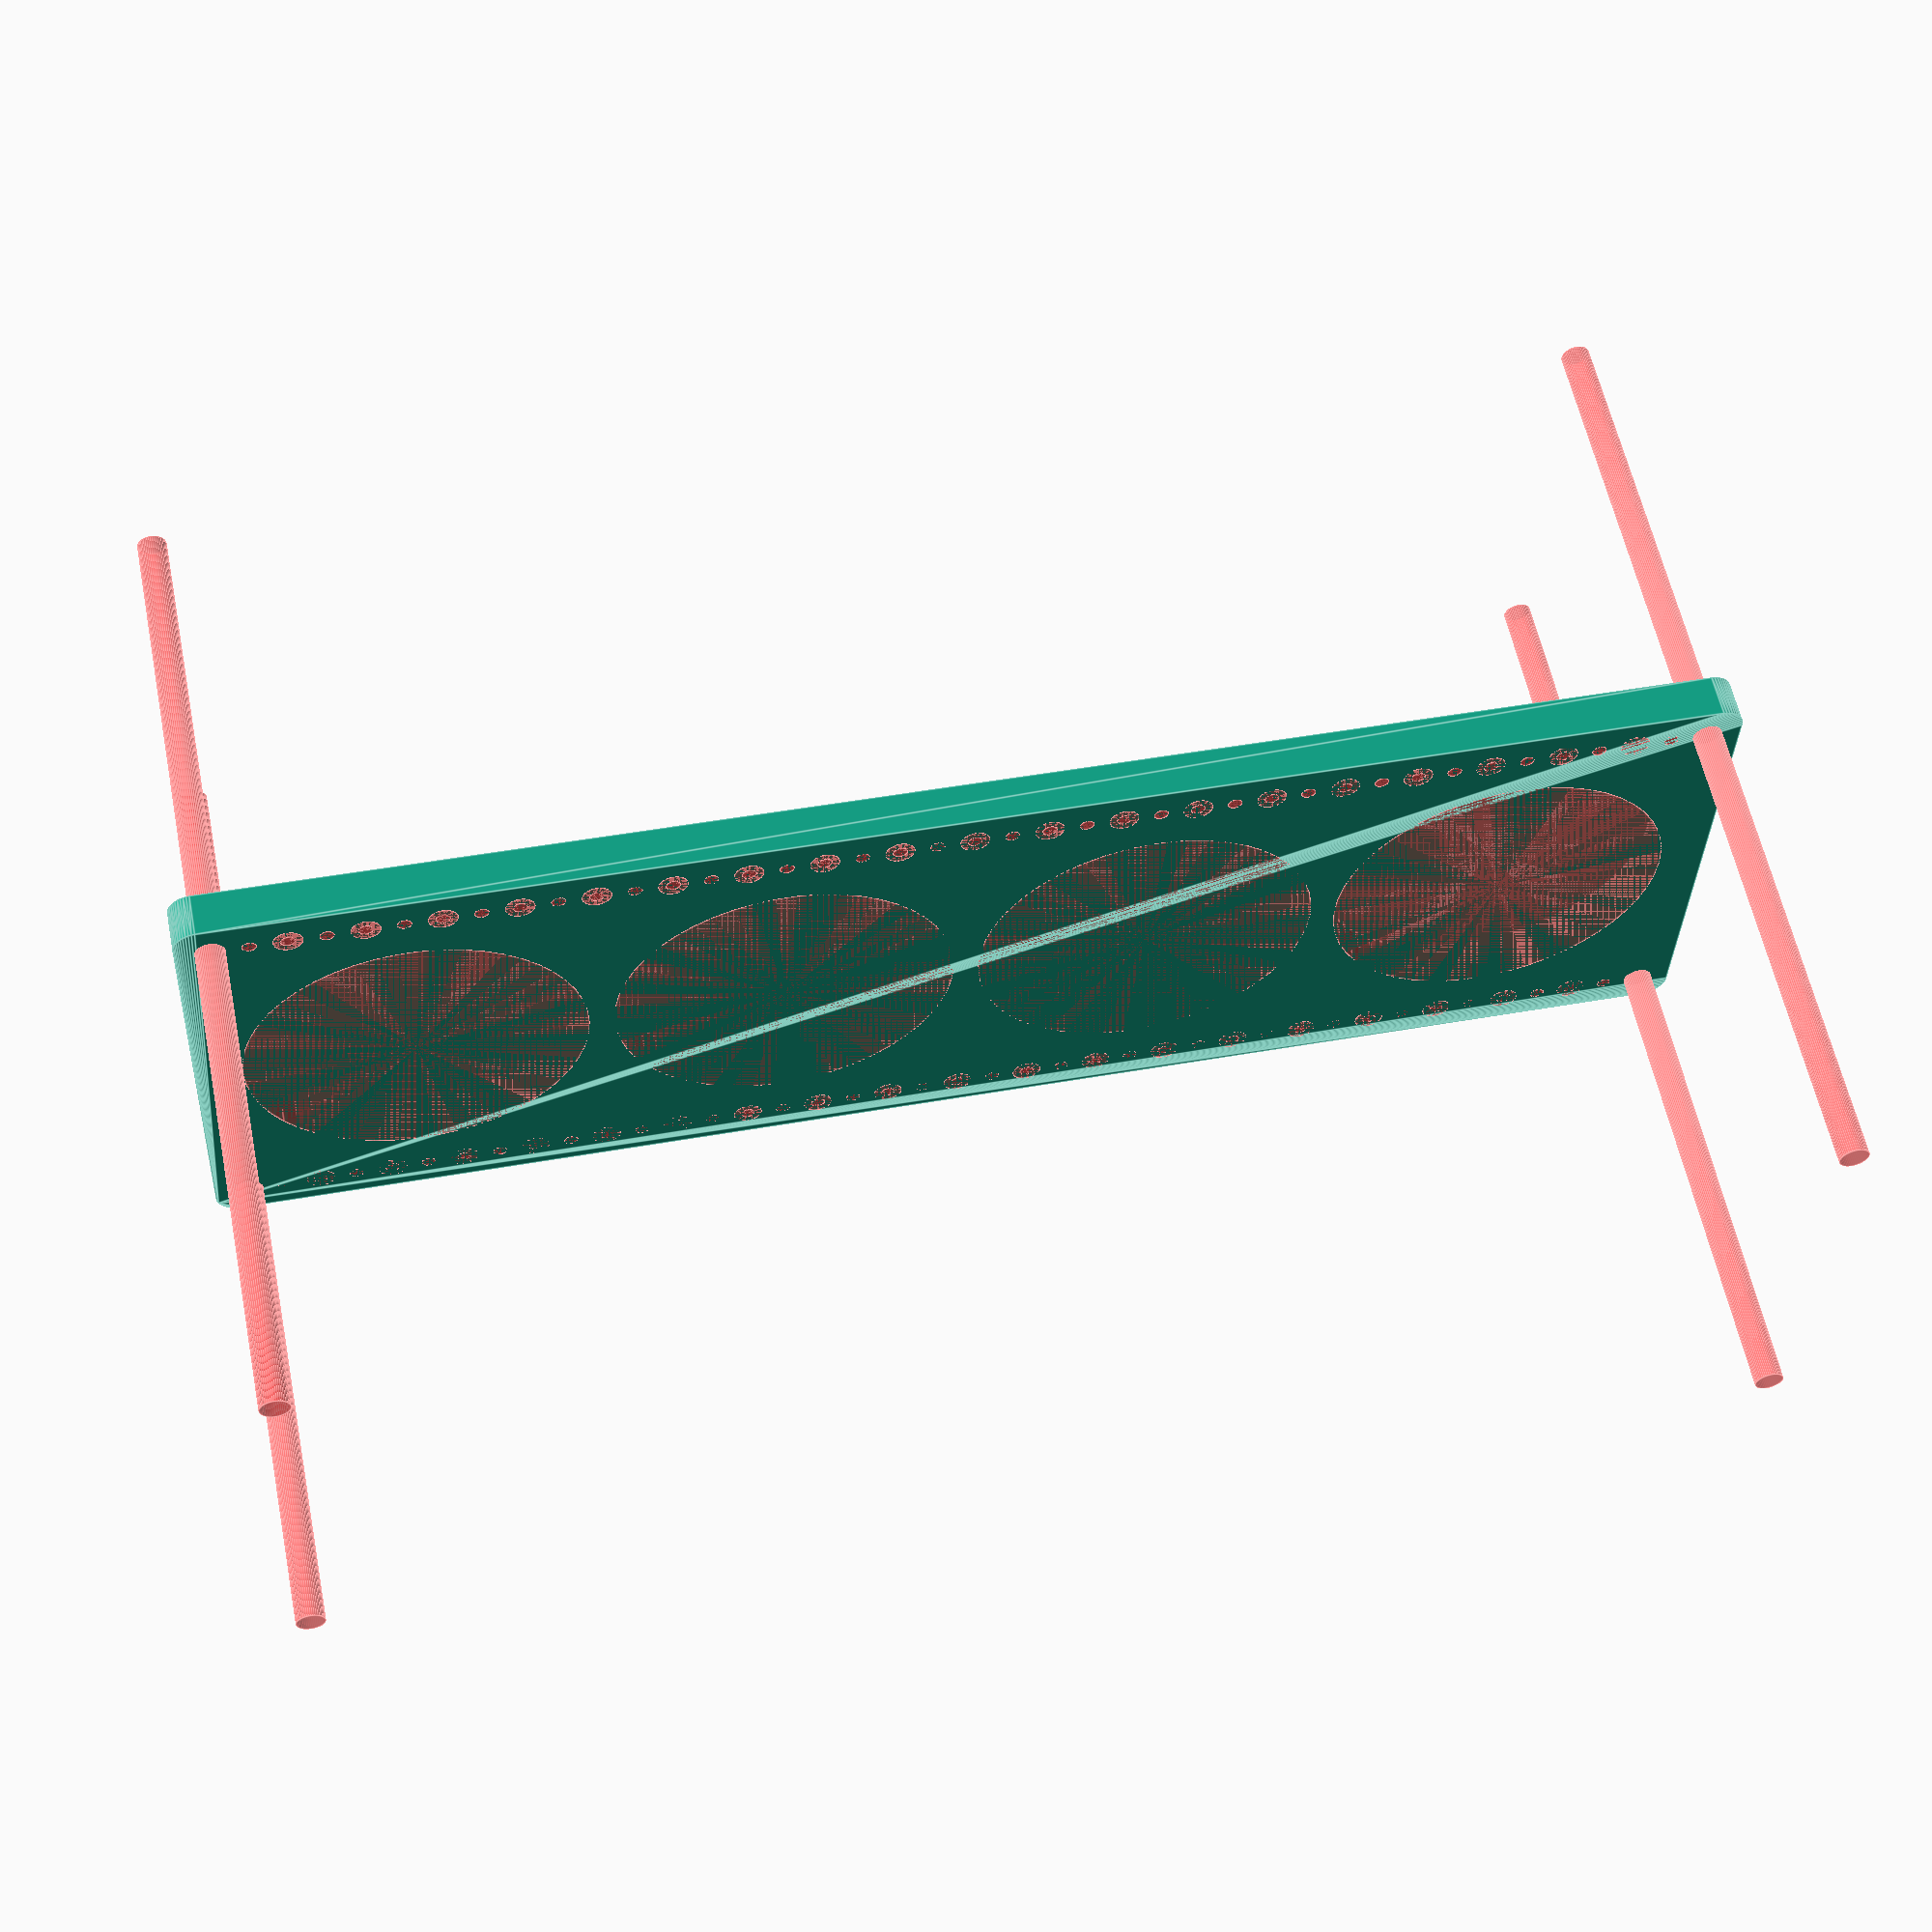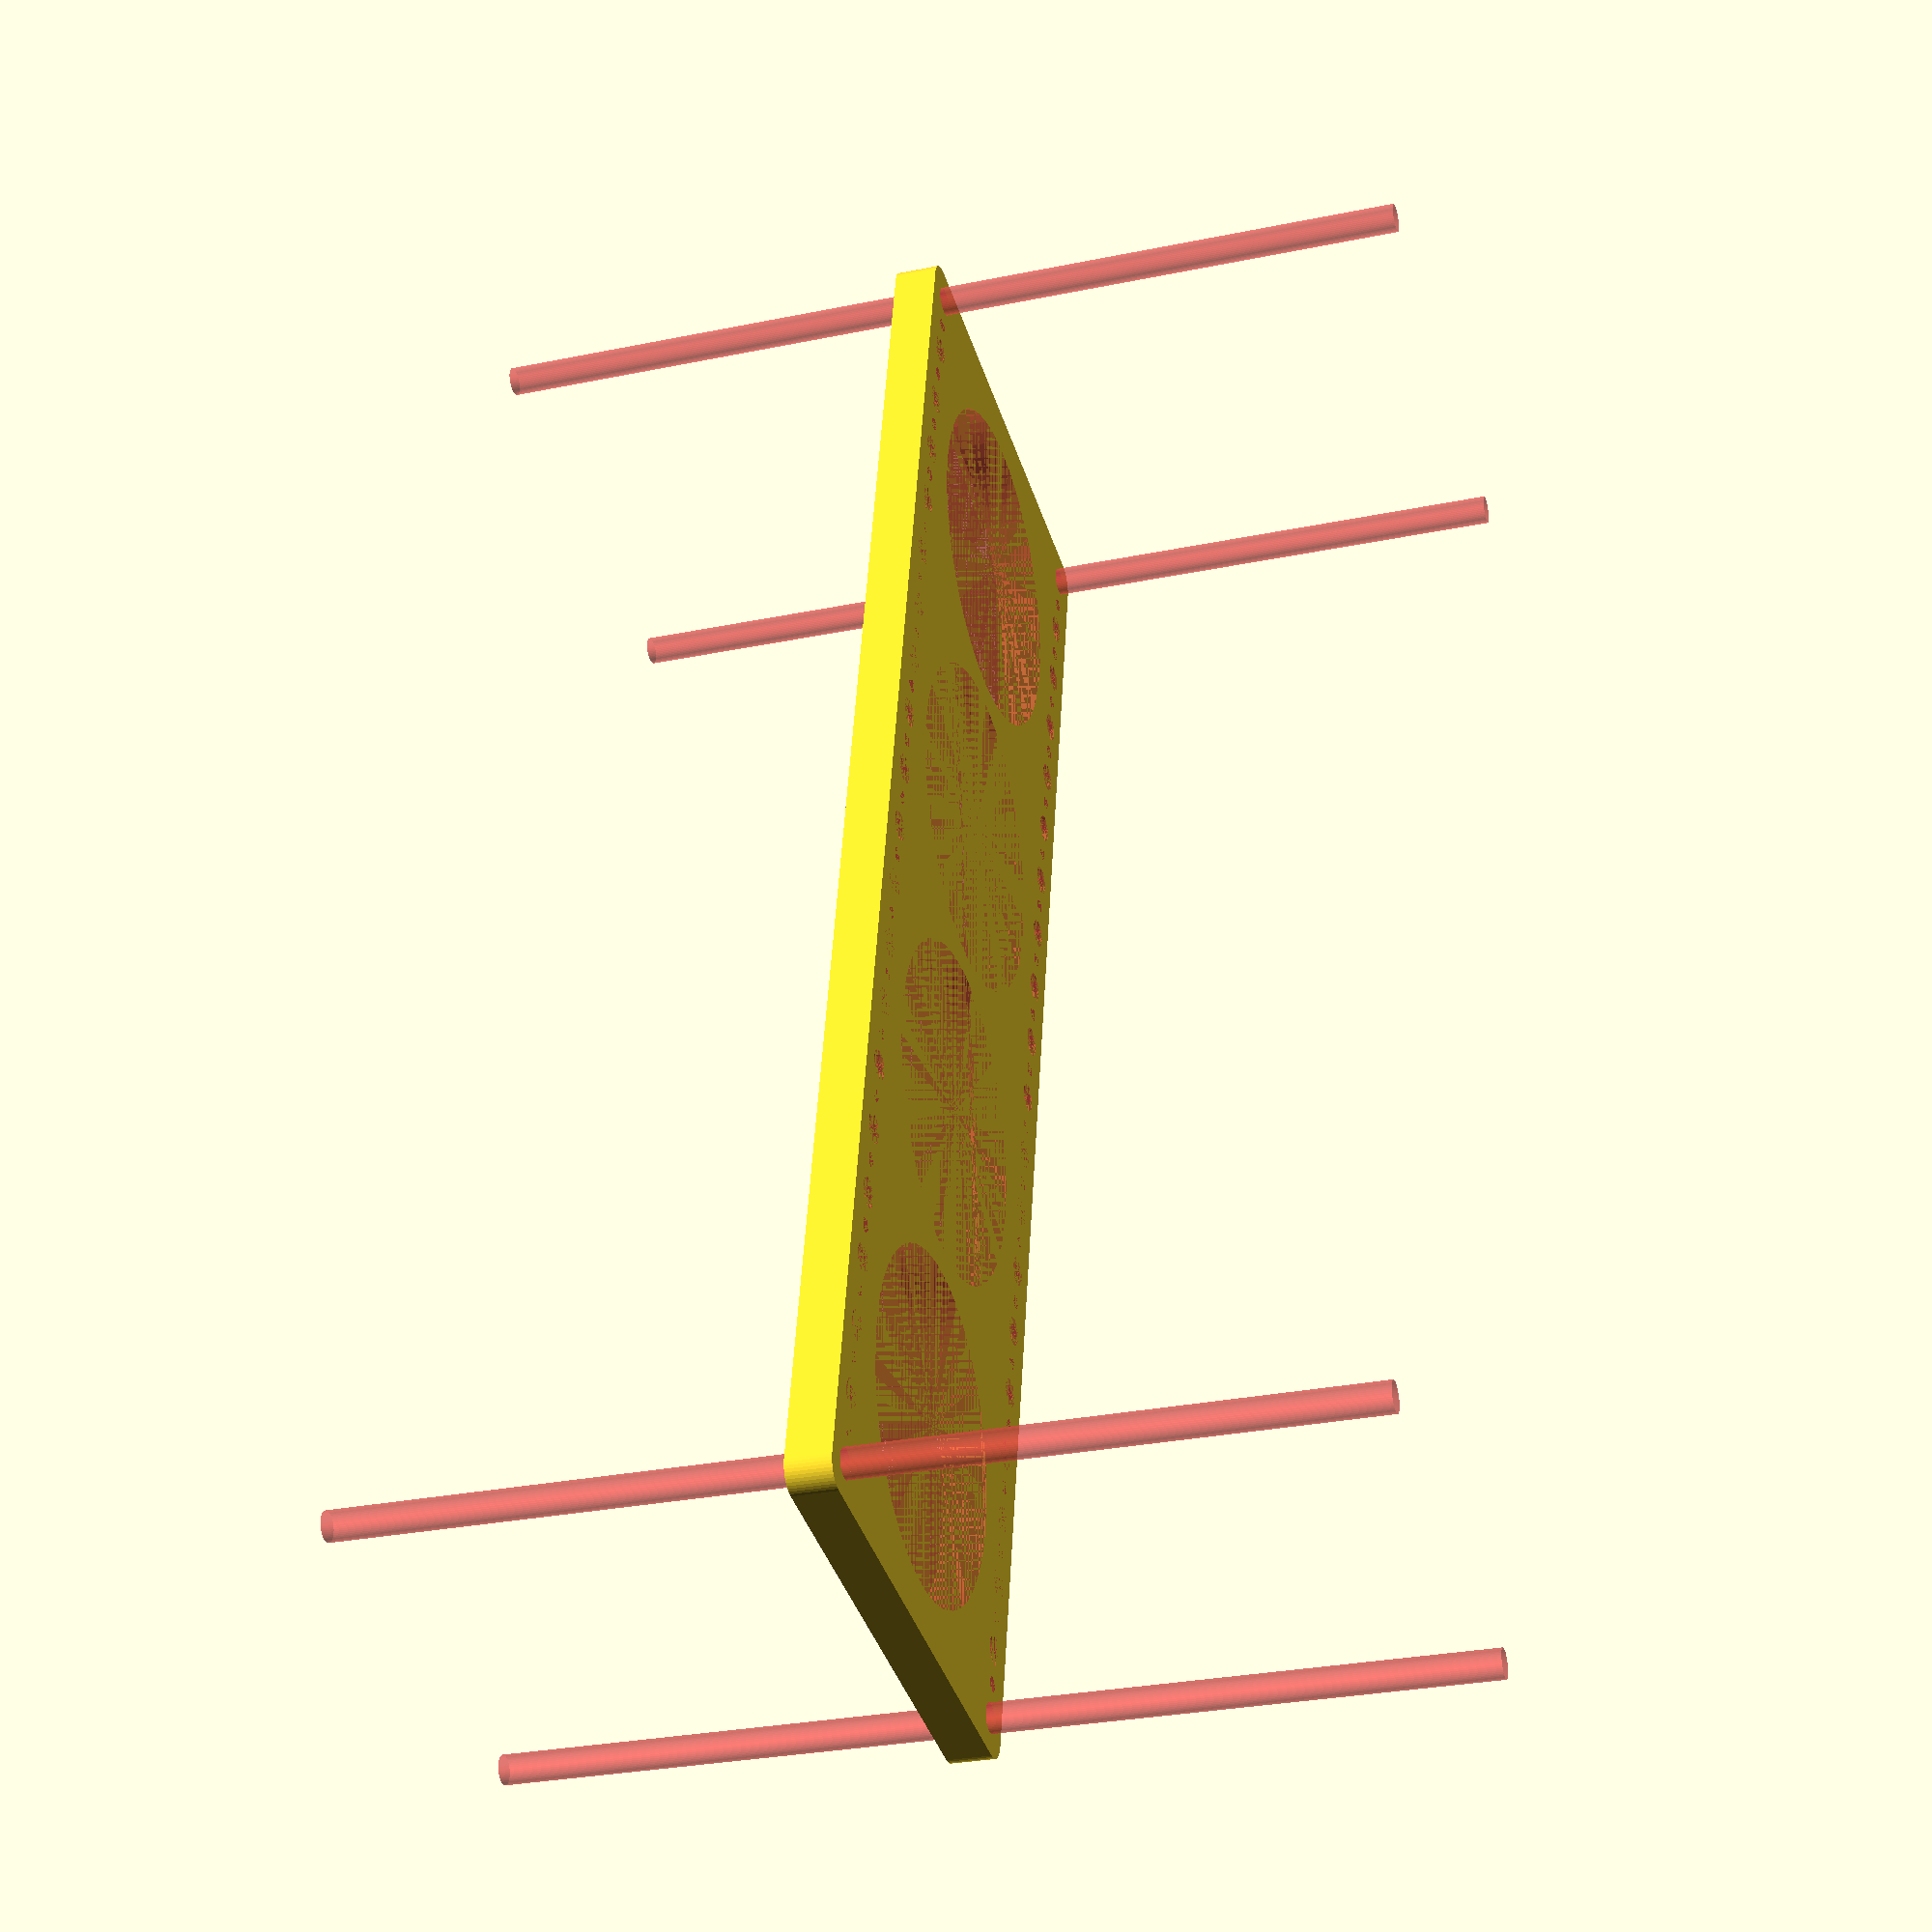
<openscad>
$fn = 50;


difference() {
	union() {
		hull() {
			translate(v = [-152.0000000000, 47.0000000000, 0]) {
				cylinder(h = 9, r = 5);
			}
			translate(v = [152.0000000000, 47.0000000000, 0]) {
				cylinder(h = 9, r = 5);
			}
			translate(v = [-152.0000000000, -47.0000000000, 0]) {
				cylinder(h = 9, r = 5);
			}
			translate(v = [152.0000000000, -47.0000000000, 0]) {
				cylinder(h = 9, r = 5);
			}
		}
	}
	union() {
		#translate(v = [-150.0000000000, 45.0000000000, 0]) {
			cylinder(h = 9, r = 3.0000000000);
		}
		#translate(v = [-135.0000000000, 45.0000000000, 0]) {
			cylinder(h = 9, r = 3.0000000000);
		}
		#translate(v = [-120.0000000000, 45.0000000000, 0]) {
			cylinder(h = 9, r = 3.0000000000);
		}
		#translate(v = [-105.0000000000, 45.0000000000, 0]) {
			cylinder(h = 9, r = 3.0000000000);
		}
		#translate(v = [-90.0000000000, 45.0000000000, 0]) {
			cylinder(h = 9, r = 3.0000000000);
		}
		#translate(v = [-75.0000000000, 45.0000000000, 0]) {
			cylinder(h = 9, r = 3.0000000000);
		}
		#translate(v = [-60.0000000000, 45.0000000000, 0]) {
			cylinder(h = 9, r = 3.0000000000);
		}
		#translate(v = [-45.0000000000, 45.0000000000, 0]) {
			cylinder(h = 9, r = 3.0000000000);
		}
		#translate(v = [-30.0000000000, 45.0000000000, 0]) {
			cylinder(h = 9, r = 3.0000000000);
		}
		#translate(v = [-15.0000000000, 45.0000000000, 0]) {
			cylinder(h = 9, r = 3.0000000000);
		}
		#translate(v = [0.0000000000, 45.0000000000, 0]) {
			cylinder(h = 9, r = 3.0000000000);
		}
		#translate(v = [15.0000000000, 45.0000000000, 0]) {
			cylinder(h = 9, r = 3.0000000000);
		}
		#translate(v = [30.0000000000, 45.0000000000, 0]) {
			cylinder(h = 9, r = 3.0000000000);
		}
		#translate(v = [45.0000000000, 45.0000000000, 0]) {
			cylinder(h = 9, r = 3.0000000000);
		}
		#translate(v = [60.0000000000, 45.0000000000, 0]) {
			cylinder(h = 9, r = 3.0000000000);
		}
		#translate(v = [75.0000000000, 45.0000000000, 0]) {
			cylinder(h = 9, r = 3.0000000000);
		}
		#translate(v = [90.0000000000, 45.0000000000, 0]) {
			cylinder(h = 9, r = 3.0000000000);
		}
		#translate(v = [105.0000000000, 45.0000000000, 0]) {
			cylinder(h = 9, r = 3.0000000000);
		}
		#translate(v = [120.0000000000, 45.0000000000, 0]) {
			cylinder(h = 9, r = 3.0000000000);
		}
		#translate(v = [135.0000000000, 45.0000000000, 0]) {
			cylinder(h = 9, r = 3.0000000000);
		}
		#translate(v = [150.0000000000, 45.0000000000, 0]) {
			cylinder(h = 9, r = 3.0000000000);
		}
		#translate(v = [-150.0000000000, -45.0000000000, 0]) {
			cylinder(h = 9, r = 3.0000000000);
		}
		#translate(v = [-135.0000000000, -45.0000000000, 0]) {
			cylinder(h = 9, r = 3.0000000000);
		}
		#translate(v = [-120.0000000000, -45.0000000000, 0]) {
			cylinder(h = 9, r = 3.0000000000);
		}
		#translate(v = [-105.0000000000, -45.0000000000, 0]) {
			cylinder(h = 9, r = 3.0000000000);
		}
		#translate(v = [-90.0000000000, -45.0000000000, 0]) {
			cylinder(h = 9, r = 3.0000000000);
		}
		#translate(v = [-75.0000000000, -45.0000000000, 0]) {
			cylinder(h = 9, r = 3.0000000000);
		}
		#translate(v = [-60.0000000000, -45.0000000000, 0]) {
			cylinder(h = 9, r = 3.0000000000);
		}
		#translate(v = [-45.0000000000, -45.0000000000, 0]) {
			cylinder(h = 9, r = 3.0000000000);
		}
		#translate(v = [-30.0000000000, -45.0000000000, 0]) {
			cylinder(h = 9, r = 3.0000000000);
		}
		#translate(v = [-15.0000000000, -45.0000000000, 0]) {
			cylinder(h = 9, r = 3.0000000000);
		}
		#translate(v = [0.0000000000, -45.0000000000, 0]) {
			cylinder(h = 9, r = 3.0000000000);
		}
		#translate(v = [15.0000000000, -45.0000000000, 0]) {
			cylinder(h = 9, r = 3.0000000000);
		}
		#translate(v = [30.0000000000, -45.0000000000, 0]) {
			cylinder(h = 9, r = 3.0000000000);
		}
		#translate(v = [45.0000000000, -45.0000000000, 0]) {
			cylinder(h = 9, r = 3.0000000000);
		}
		#translate(v = [60.0000000000, -45.0000000000, 0]) {
			cylinder(h = 9, r = 3.0000000000);
		}
		#translate(v = [75.0000000000, -45.0000000000, 0]) {
			cylinder(h = 9, r = 3.0000000000);
		}
		#translate(v = [90.0000000000, -45.0000000000, 0]) {
			cylinder(h = 9, r = 3.0000000000);
		}
		#translate(v = [105.0000000000, -45.0000000000, 0]) {
			cylinder(h = 9, r = 3.0000000000);
		}
		#translate(v = [120.0000000000, -45.0000000000, 0]) {
			cylinder(h = 9, r = 3.0000000000);
		}
		#translate(v = [135.0000000000, -45.0000000000, 0]) {
			cylinder(h = 9, r = 3.0000000000);
		}
		#translate(v = [150.0000000000, -45.0000000000, 0]) {
			cylinder(h = 9, r = 3.0000000000);
		}
		#translate(v = [-150.0000000000, -45.0000000000, -100.0000000000]) {
			cylinder(h = 200, r = 3.0000000000);
		}
		#translate(v = [-150.0000000000, 45.0000000000, -100.0000000000]) {
			cylinder(h = 200, r = 3.0000000000);
		}
		#translate(v = [150.0000000000, -45.0000000000, -100.0000000000]) {
			cylinder(h = 200, r = 3.0000000000);
		}
		#translate(v = [150.0000000000, 45.0000000000, -100.0000000000]) {
			cylinder(h = 200, r = 3.0000000000);
		}
		#translate(v = [-150.0000000000, 45.0000000000, 0]) {
			cylinder(h = 9, r = 1.5000000000);
		}
		#translate(v = [-142.5000000000, 45.0000000000, 0]) {
			cylinder(h = 9, r = 1.5000000000);
		}
		#translate(v = [-135.0000000000, 45.0000000000, 0]) {
			cylinder(h = 9, r = 1.5000000000);
		}
		#translate(v = [-127.5000000000, 45.0000000000, 0]) {
			cylinder(h = 9, r = 1.5000000000);
		}
		#translate(v = [-120.0000000000, 45.0000000000, 0]) {
			cylinder(h = 9, r = 1.5000000000);
		}
		#translate(v = [-112.5000000000, 45.0000000000, 0]) {
			cylinder(h = 9, r = 1.5000000000);
		}
		#translate(v = [-105.0000000000, 45.0000000000, 0]) {
			cylinder(h = 9, r = 1.5000000000);
		}
		#translate(v = [-97.5000000000, 45.0000000000, 0]) {
			cylinder(h = 9, r = 1.5000000000);
		}
		#translate(v = [-90.0000000000, 45.0000000000, 0]) {
			cylinder(h = 9, r = 1.5000000000);
		}
		#translate(v = [-82.5000000000, 45.0000000000, 0]) {
			cylinder(h = 9, r = 1.5000000000);
		}
		#translate(v = [-75.0000000000, 45.0000000000, 0]) {
			cylinder(h = 9, r = 1.5000000000);
		}
		#translate(v = [-67.5000000000, 45.0000000000, 0]) {
			cylinder(h = 9, r = 1.5000000000);
		}
		#translate(v = [-60.0000000000, 45.0000000000, 0]) {
			cylinder(h = 9, r = 1.5000000000);
		}
		#translate(v = [-52.5000000000, 45.0000000000, 0]) {
			cylinder(h = 9, r = 1.5000000000);
		}
		#translate(v = [-45.0000000000, 45.0000000000, 0]) {
			cylinder(h = 9, r = 1.5000000000);
		}
		#translate(v = [-37.5000000000, 45.0000000000, 0]) {
			cylinder(h = 9, r = 1.5000000000);
		}
		#translate(v = [-30.0000000000, 45.0000000000, 0]) {
			cylinder(h = 9, r = 1.5000000000);
		}
		#translate(v = [-22.5000000000, 45.0000000000, 0]) {
			cylinder(h = 9, r = 1.5000000000);
		}
		#translate(v = [-15.0000000000, 45.0000000000, 0]) {
			cylinder(h = 9, r = 1.5000000000);
		}
		#translate(v = [-7.5000000000, 45.0000000000, 0]) {
			cylinder(h = 9, r = 1.5000000000);
		}
		#translate(v = [0.0000000000, 45.0000000000, 0]) {
			cylinder(h = 9, r = 1.5000000000);
		}
		#translate(v = [7.5000000000, 45.0000000000, 0]) {
			cylinder(h = 9, r = 1.5000000000);
		}
		#translate(v = [15.0000000000, 45.0000000000, 0]) {
			cylinder(h = 9, r = 1.5000000000);
		}
		#translate(v = [22.5000000000, 45.0000000000, 0]) {
			cylinder(h = 9, r = 1.5000000000);
		}
		#translate(v = [30.0000000000, 45.0000000000, 0]) {
			cylinder(h = 9, r = 1.5000000000);
		}
		#translate(v = [37.5000000000, 45.0000000000, 0]) {
			cylinder(h = 9, r = 1.5000000000);
		}
		#translate(v = [45.0000000000, 45.0000000000, 0]) {
			cylinder(h = 9, r = 1.5000000000);
		}
		#translate(v = [52.5000000000, 45.0000000000, 0]) {
			cylinder(h = 9, r = 1.5000000000);
		}
		#translate(v = [60.0000000000, 45.0000000000, 0]) {
			cylinder(h = 9, r = 1.5000000000);
		}
		#translate(v = [67.5000000000, 45.0000000000, 0]) {
			cylinder(h = 9, r = 1.5000000000);
		}
		#translate(v = [75.0000000000, 45.0000000000, 0]) {
			cylinder(h = 9, r = 1.5000000000);
		}
		#translate(v = [82.5000000000, 45.0000000000, 0]) {
			cylinder(h = 9, r = 1.5000000000);
		}
		#translate(v = [90.0000000000, 45.0000000000, 0]) {
			cylinder(h = 9, r = 1.5000000000);
		}
		#translate(v = [97.5000000000, 45.0000000000, 0]) {
			cylinder(h = 9, r = 1.5000000000);
		}
		#translate(v = [105.0000000000, 45.0000000000, 0]) {
			cylinder(h = 9, r = 1.5000000000);
		}
		#translate(v = [112.5000000000, 45.0000000000, 0]) {
			cylinder(h = 9, r = 1.5000000000);
		}
		#translate(v = [120.0000000000, 45.0000000000, 0]) {
			cylinder(h = 9, r = 1.5000000000);
		}
		#translate(v = [127.5000000000, 45.0000000000, 0]) {
			cylinder(h = 9, r = 1.5000000000);
		}
		#translate(v = [135.0000000000, 45.0000000000, 0]) {
			cylinder(h = 9, r = 1.5000000000);
		}
		#translate(v = [142.5000000000, 45.0000000000, 0]) {
			cylinder(h = 9, r = 1.5000000000);
		}
		#translate(v = [150.0000000000, 45.0000000000, 0]) {
			cylinder(h = 9, r = 1.5000000000);
		}
		#translate(v = [-150.0000000000, -45.0000000000, 0]) {
			cylinder(h = 9, r = 1.5000000000);
		}
		#translate(v = [-142.5000000000, -45.0000000000, 0]) {
			cylinder(h = 9, r = 1.5000000000);
		}
		#translate(v = [-135.0000000000, -45.0000000000, 0]) {
			cylinder(h = 9, r = 1.5000000000);
		}
		#translate(v = [-127.5000000000, -45.0000000000, 0]) {
			cylinder(h = 9, r = 1.5000000000);
		}
		#translate(v = [-120.0000000000, -45.0000000000, 0]) {
			cylinder(h = 9, r = 1.5000000000);
		}
		#translate(v = [-112.5000000000, -45.0000000000, 0]) {
			cylinder(h = 9, r = 1.5000000000);
		}
		#translate(v = [-105.0000000000, -45.0000000000, 0]) {
			cylinder(h = 9, r = 1.5000000000);
		}
		#translate(v = [-97.5000000000, -45.0000000000, 0]) {
			cylinder(h = 9, r = 1.5000000000);
		}
		#translate(v = [-90.0000000000, -45.0000000000, 0]) {
			cylinder(h = 9, r = 1.5000000000);
		}
		#translate(v = [-82.5000000000, -45.0000000000, 0]) {
			cylinder(h = 9, r = 1.5000000000);
		}
		#translate(v = [-75.0000000000, -45.0000000000, 0]) {
			cylinder(h = 9, r = 1.5000000000);
		}
		#translate(v = [-67.5000000000, -45.0000000000, 0]) {
			cylinder(h = 9, r = 1.5000000000);
		}
		#translate(v = [-60.0000000000, -45.0000000000, 0]) {
			cylinder(h = 9, r = 1.5000000000);
		}
		#translate(v = [-52.5000000000, -45.0000000000, 0]) {
			cylinder(h = 9, r = 1.5000000000);
		}
		#translate(v = [-45.0000000000, -45.0000000000, 0]) {
			cylinder(h = 9, r = 1.5000000000);
		}
		#translate(v = [-37.5000000000, -45.0000000000, 0]) {
			cylinder(h = 9, r = 1.5000000000);
		}
		#translate(v = [-30.0000000000, -45.0000000000, 0]) {
			cylinder(h = 9, r = 1.5000000000);
		}
		#translate(v = [-22.5000000000, -45.0000000000, 0]) {
			cylinder(h = 9, r = 1.5000000000);
		}
		#translate(v = [-15.0000000000, -45.0000000000, 0]) {
			cylinder(h = 9, r = 1.5000000000);
		}
		#translate(v = [-7.5000000000, -45.0000000000, 0]) {
			cylinder(h = 9, r = 1.5000000000);
		}
		#translate(v = [0.0000000000, -45.0000000000, 0]) {
			cylinder(h = 9, r = 1.5000000000);
		}
		#translate(v = [7.5000000000, -45.0000000000, 0]) {
			cylinder(h = 9, r = 1.5000000000);
		}
		#translate(v = [15.0000000000, -45.0000000000, 0]) {
			cylinder(h = 9, r = 1.5000000000);
		}
		#translate(v = [22.5000000000, -45.0000000000, 0]) {
			cylinder(h = 9, r = 1.5000000000);
		}
		#translate(v = [30.0000000000, -45.0000000000, 0]) {
			cylinder(h = 9, r = 1.5000000000);
		}
		#translate(v = [37.5000000000, -45.0000000000, 0]) {
			cylinder(h = 9, r = 1.5000000000);
		}
		#translate(v = [45.0000000000, -45.0000000000, 0]) {
			cylinder(h = 9, r = 1.5000000000);
		}
		#translate(v = [52.5000000000, -45.0000000000, 0]) {
			cylinder(h = 9, r = 1.5000000000);
		}
		#translate(v = [60.0000000000, -45.0000000000, 0]) {
			cylinder(h = 9, r = 1.5000000000);
		}
		#translate(v = [67.5000000000, -45.0000000000, 0]) {
			cylinder(h = 9, r = 1.5000000000);
		}
		#translate(v = [75.0000000000, -45.0000000000, 0]) {
			cylinder(h = 9, r = 1.5000000000);
		}
		#translate(v = [82.5000000000, -45.0000000000, 0]) {
			cylinder(h = 9, r = 1.5000000000);
		}
		#translate(v = [90.0000000000, -45.0000000000, 0]) {
			cylinder(h = 9, r = 1.5000000000);
		}
		#translate(v = [97.5000000000, -45.0000000000, 0]) {
			cylinder(h = 9, r = 1.5000000000);
		}
		#translate(v = [105.0000000000, -45.0000000000, 0]) {
			cylinder(h = 9, r = 1.5000000000);
		}
		#translate(v = [112.5000000000, -45.0000000000, 0]) {
			cylinder(h = 9, r = 1.5000000000);
		}
		#translate(v = [120.0000000000, -45.0000000000, 0]) {
			cylinder(h = 9, r = 1.5000000000);
		}
		#translate(v = [127.5000000000, -45.0000000000, 0]) {
			cylinder(h = 9, r = 1.5000000000);
		}
		#translate(v = [135.0000000000, -45.0000000000, 0]) {
			cylinder(h = 9, r = 1.5000000000);
		}
		#translate(v = [142.5000000000, -45.0000000000, 0]) {
			cylinder(h = 9, r = 1.5000000000);
		}
		#translate(v = [150.0000000000, -45.0000000000, 0]) {
			cylinder(h = 9, r = 1.5000000000);
		}
		#translate(v = [-150.0000000000, 45.0000000000, 0]) {
			cylinder(h = 9, r = 1.5000000000);
		}
		#translate(v = [-142.5000000000, 45.0000000000, 0]) {
			cylinder(h = 9, r = 1.5000000000);
		}
		#translate(v = [-135.0000000000, 45.0000000000, 0]) {
			cylinder(h = 9, r = 1.5000000000);
		}
		#translate(v = [-127.5000000000, 45.0000000000, 0]) {
			cylinder(h = 9, r = 1.5000000000);
		}
		#translate(v = [-120.0000000000, 45.0000000000, 0]) {
			cylinder(h = 9, r = 1.5000000000);
		}
		#translate(v = [-112.5000000000, 45.0000000000, 0]) {
			cylinder(h = 9, r = 1.5000000000);
		}
		#translate(v = [-105.0000000000, 45.0000000000, 0]) {
			cylinder(h = 9, r = 1.5000000000);
		}
		#translate(v = [-97.5000000000, 45.0000000000, 0]) {
			cylinder(h = 9, r = 1.5000000000);
		}
		#translate(v = [-90.0000000000, 45.0000000000, 0]) {
			cylinder(h = 9, r = 1.5000000000);
		}
		#translate(v = [-82.5000000000, 45.0000000000, 0]) {
			cylinder(h = 9, r = 1.5000000000);
		}
		#translate(v = [-75.0000000000, 45.0000000000, 0]) {
			cylinder(h = 9, r = 1.5000000000);
		}
		#translate(v = [-67.5000000000, 45.0000000000, 0]) {
			cylinder(h = 9, r = 1.5000000000);
		}
		#translate(v = [-60.0000000000, 45.0000000000, 0]) {
			cylinder(h = 9, r = 1.5000000000);
		}
		#translate(v = [-52.5000000000, 45.0000000000, 0]) {
			cylinder(h = 9, r = 1.5000000000);
		}
		#translate(v = [-45.0000000000, 45.0000000000, 0]) {
			cylinder(h = 9, r = 1.5000000000);
		}
		#translate(v = [-37.5000000000, 45.0000000000, 0]) {
			cylinder(h = 9, r = 1.5000000000);
		}
		#translate(v = [-30.0000000000, 45.0000000000, 0]) {
			cylinder(h = 9, r = 1.5000000000);
		}
		#translate(v = [-22.5000000000, 45.0000000000, 0]) {
			cylinder(h = 9, r = 1.5000000000);
		}
		#translate(v = [-15.0000000000, 45.0000000000, 0]) {
			cylinder(h = 9, r = 1.5000000000);
		}
		#translate(v = [-7.5000000000, 45.0000000000, 0]) {
			cylinder(h = 9, r = 1.5000000000);
		}
		#translate(v = [0.0000000000, 45.0000000000, 0]) {
			cylinder(h = 9, r = 1.5000000000);
		}
		#translate(v = [7.5000000000, 45.0000000000, 0]) {
			cylinder(h = 9, r = 1.5000000000);
		}
		#translate(v = [15.0000000000, 45.0000000000, 0]) {
			cylinder(h = 9, r = 1.5000000000);
		}
		#translate(v = [22.5000000000, 45.0000000000, 0]) {
			cylinder(h = 9, r = 1.5000000000);
		}
		#translate(v = [30.0000000000, 45.0000000000, 0]) {
			cylinder(h = 9, r = 1.5000000000);
		}
		#translate(v = [37.5000000000, 45.0000000000, 0]) {
			cylinder(h = 9, r = 1.5000000000);
		}
		#translate(v = [45.0000000000, 45.0000000000, 0]) {
			cylinder(h = 9, r = 1.5000000000);
		}
		#translate(v = [52.5000000000, 45.0000000000, 0]) {
			cylinder(h = 9, r = 1.5000000000);
		}
		#translate(v = [60.0000000000, 45.0000000000, 0]) {
			cylinder(h = 9, r = 1.5000000000);
		}
		#translate(v = [67.5000000000, 45.0000000000, 0]) {
			cylinder(h = 9, r = 1.5000000000);
		}
		#translate(v = [75.0000000000, 45.0000000000, 0]) {
			cylinder(h = 9, r = 1.5000000000);
		}
		#translate(v = [82.5000000000, 45.0000000000, 0]) {
			cylinder(h = 9, r = 1.5000000000);
		}
		#translate(v = [90.0000000000, 45.0000000000, 0]) {
			cylinder(h = 9, r = 1.5000000000);
		}
		#translate(v = [97.5000000000, 45.0000000000, 0]) {
			cylinder(h = 9, r = 1.5000000000);
		}
		#translate(v = [105.0000000000, 45.0000000000, 0]) {
			cylinder(h = 9, r = 1.5000000000);
		}
		#translate(v = [112.5000000000, 45.0000000000, 0]) {
			cylinder(h = 9, r = 1.5000000000);
		}
		#translate(v = [120.0000000000, 45.0000000000, 0]) {
			cylinder(h = 9, r = 1.5000000000);
		}
		#translate(v = [127.5000000000, 45.0000000000, 0]) {
			cylinder(h = 9, r = 1.5000000000);
		}
		#translate(v = [135.0000000000, 45.0000000000, 0]) {
			cylinder(h = 9, r = 1.5000000000);
		}
		#translate(v = [142.5000000000, 45.0000000000, 0]) {
			cylinder(h = 9, r = 1.5000000000);
		}
		#translate(v = [150.0000000000, 45.0000000000, 0]) {
			cylinder(h = 9, r = 1.5000000000);
		}
		#translate(v = [-150.0000000000, -45.0000000000, 0]) {
			cylinder(h = 9, r = 1.5000000000);
		}
		#translate(v = [-142.5000000000, -45.0000000000, 0]) {
			cylinder(h = 9, r = 1.5000000000);
		}
		#translate(v = [-135.0000000000, -45.0000000000, 0]) {
			cylinder(h = 9, r = 1.5000000000);
		}
		#translate(v = [-127.5000000000, -45.0000000000, 0]) {
			cylinder(h = 9, r = 1.5000000000);
		}
		#translate(v = [-120.0000000000, -45.0000000000, 0]) {
			cylinder(h = 9, r = 1.5000000000);
		}
		#translate(v = [-112.5000000000, -45.0000000000, 0]) {
			cylinder(h = 9, r = 1.5000000000);
		}
		#translate(v = [-105.0000000000, -45.0000000000, 0]) {
			cylinder(h = 9, r = 1.5000000000);
		}
		#translate(v = [-97.5000000000, -45.0000000000, 0]) {
			cylinder(h = 9, r = 1.5000000000);
		}
		#translate(v = [-90.0000000000, -45.0000000000, 0]) {
			cylinder(h = 9, r = 1.5000000000);
		}
		#translate(v = [-82.5000000000, -45.0000000000, 0]) {
			cylinder(h = 9, r = 1.5000000000);
		}
		#translate(v = [-75.0000000000, -45.0000000000, 0]) {
			cylinder(h = 9, r = 1.5000000000);
		}
		#translate(v = [-67.5000000000, -45.0000000000, 0]) {
			cylinder(h = 9, r = 1.5000000000);
		}
		#translate(v = [-60.0000000000, -45.0000000000, 0]) {
			cylinder(h = 9, r = 1.5000000000);
		}
		#translate(v = [-52.5000000000, -45.0000000000, 0]) {
			cylinder(h = 9, r = 1.5000000000);
		}
		#translate(v = [-45.0000000000, -45.0000000000, 0]) {
			cylinder(h = 9, r = 1.5000000000);
		}
		#translate(v = [-37.5000000000, -45.0000000000, 0]) {
			cylinder(h = 9, r = 1.5000000000);
		}
		#translate(v = [-30.0000000000, -45.0000000000, 0]) {
			cylinder(h = 9, r = 1.5000000000);
		}
		#translate(v = [-22.5000000000, -45.0000000000, 0]) {
			cylinder(h = 9, r = 1.5000000000);
		}
		#translate(v = [-15.0000000000, -45.0000000000, 0]) {
			cylinder(h = 9, r = 1.5000000000);
		}
		#translate(v = [-7.5000000000, -45.0000000000, 0]) {
			cylinder(h = 9, r = 1.5000000000);
		}
		#translate(v = [0.0000000000, -45.0000000000, 0]) {
			cylinder(h = 9, r = 1.5000000000);
		}
		#translate(v = [7.5000000000, -45.0000000000, 0]) {
			cylinder(h = 9, r = 1.5000000000);
		}
		#translate(v = [15.0000000000, -45.0000000000, 0]) {
			cylinder(h = 9, r = 1.5000000000);
		}
		#translate(v = [22.5000000000, -45.0000000000, 0]) {
			cylinder(h = 9, r = 1.5000000000);
		}
		#translate(v = [30.0000000000, -45.0000000000, 0]) {
			cylinder(h = 9, r = 1.5000000000);
		}
		#translate(v = [37.5000000000, -45.0000000000, 0]) {
			cylinder(h = 9, r = 1.5000000000);
		}
		#translate(v = [45.0000000000, -45.0000000000, 0]) {
			cylinder(h = 9, r = 1.5000000000);
		}
		#translate(v = [52.5000000000, -45.0000000000, 0]) {
			cylinder(h = 9, r = 1.5000000000);
		}
		#translate(v = [60.0000000000, -45.0000000000, 0]) {
			cylinder(h = 9, r = 1.5000000000);
		}
		#translate(v = [67.5000000000, -45.0000000000, 0]) {
			cylinder(h = 9, r = 1.5000000000);
		}
		#translate(v = [75.0000000000, -45.0000000000, 0]) {
			cylinder(h = 9, r = 1.5000000000);
		}
		#translate(v = [82.5000000000, -45.0000000000, 0]) {
			cylinder(h = 9, r = 1.5000000000);
		}
		#translate(v = [90.0000000000, -45.0000000000, 0]) {
			cylinder(h = 9, r = 1.5000000000);
		}
		#translate(v = [97.5000000000, -45.0000000000, 0]) {
			cylinder(h = 9, r = 1.5000000000);
		}
		#translate(v = [105.0000000000, -45.0000000000, 0]) {
			cylinder(h = 9, r = 1.5000000000);
		}
		#translate(v = [112.5000000000, -45.0000000000, 0]) {
			cylinder(h = 9, r = 1.5000000000);
		}
		#translate(v = [120.0000000000, -45.0000000000, 0]) {
			cylinder(h = 9, r = 1.5000000000);
		}
		#translate(v = [127.5000000000, -45.0000000000, 0]) {
			cylinder(h = 9, r = 1.5000000000);
		}
		#translate(v = [135.0000000000, -45.0000000000, 0]) {
			cylinder(h = 9, r = 1.5000000000);
		}
		#translate(v = [142.5000000000, -45.0000000000, 0]) {
			cylinder(h = 9, r = 1.5000000000);
		}
		#translate(v = [150.0000000000, -45.0000000000, 0]) {
			cylinder(h = 9, r = 1.5000000000);
		}
		#translate(v = [-150.0000000000, 45.0000000000, 0]) {
			cylinder(h = 9, r = 1.5000000000);
		}
		#translate(v = [-142.5000000000, 45.0000000000, 0]) {
			cylinder(h = 9, r = 1.5000000000);
		}
		#translate(v = [-135.0000000000, 45.0000000000, 0]) {
			cylinder(h = 9, r = 1.5000000000);
		}
		#translate(v = [-127.5000000000, 45.0000000000, 0]) {
			cylinder(h = 9, r = 1.5000000000);
		}
		#translate(v = [-120.0000000000, 45.0000000000, 0]) {
			cylinder(h = 9, r = 1.5000000000);
		}
		#translate(v = [-112.5000000000, 45.0000000000, 0]) {
			cylinder(h = 9, r = 1.5000000000);
		}
		#translate(v = [-105.0000000000, 45.0000000000, 0]) {
			cylinder(h = 9, r = 1.5000000000);
		}
		#translate(v = [-97.5000000000, 45.0000000000, 0]) {
			cylinder(h = 9, r = 1.5000000000);
		}
		#translate(v = [-90.0000000000, 45.0000000000, 0]) {
			cylinder(h = 9, r = 1.5000000000);
		}
		#translate(v = [-82.5000000000, 45.0000000000, 0]) {
			cylinder(h = 9, r = 1.5000000000);
		}
		#translate(v = [-75.0000000000, 45.0000000000, 0]) {
			cylinder(h = 9, r = 1.5000000000);
		}
		#translate(v = [-67.5000000000, 45.0000000000, 0]) {
			cylinder(h = 9, r = 1.5000000000);
		}
		#translate(v = [-60.0000000000, 45.0000000000, 0]) {
			cylinder(h = 9, r = 1.5000000000);
		}
		#translate(v = [-52.5000000000, 45.0000000000, 0]) {
			cylinder(h = 9, r = 1.5000000000);
		}
		#translate(v = [-45.0000000000, 45.0000000000, 0]) {
			cylinder(h = 9, r = 1.5000000000);
		}
		#translate(v = [-37.5000000000, 45.0000000000, 0]) {
			cylinder(h = 9, r = 1.5000000000);
		}
		#translate(v = [-30.0000000000, 45.0000000000, 0]) {
			cylinder(h = 9, r = 1.5000000000);
		}
		#translate(v = [-22.5000000000, 45.0000000000, 0]) {
			cylinder(h = 9, r = 1.5000000000);
		}
		#translate(v = [-15.0000000000, 45.0000000000, 0]) {
			cylinder(h = 9, r = 1.5000000000);
		}
		#translate(v = [-7.5000000000, 45.0000000000, 0]) {
			cylinder(h = 9, r = 1.5000000000);
		}
		#translate(v = [0.0000000000, 45.0000000000, 0]) {
			cylinder(h = 9, r = 1.5000000000);
		}
		#translate(v = [7.5000000000, 45.0000000000, 0]) {
			cylinder(h = 9, r = 1.5000000000);
		}
		#translate(v = [15.0000000000, 45.0000000000, 0]) {
			cylinder(h = 9, r = 1.5000000000);
		}
		#translate(v = [22.5000000000, 45.0000000000, 0]) {
			cylinder(h = 9, r = 1.5000000000);
		}
		#translate(v = [30.0000000000, 45.0000000000, 0]) {
			cylinder(h = 9, r = 1.5000000000);
		}
		#translate(v = [37.5000000000, 45.0000000000, 0]) {
			cylinder(h = 9, r = 1.5000000000);
		}
		#translate(v = [45.0000000000, 45.0000000000, 0]) {
			cylinder(h = 9, r = 1.5000000000);
		}
		#translate(v = [52.5000000000, 45.0000000000, 0]) {
			cylinder(h = 9, r = 1.5000000000);
		}
		#translate(v = [60.0000000000, 45.0000000000, 0]) {
			cylinder(h = 9, r = 1.5000000000);
		}
		#translate(v = [67.5000000000, 45.0000000000, 0]) {
			cylinder(h = 9, r = 1.5000000000);
		}
		#translate(v = [75.0000000000, 45.0000000000, 0]) {
			cylinder(h = 9, r = 1.5000000000);
		}
		#translate(v = [82.5000000000, 45.0000000000, 0]) {
			cylinder(h = 9, r = 1.5000000000);
		}
		#translate(v = [90.0000000000, 45.0000000000, 0]) {
			cylinder(h = 9, r = 1.5000000000);
		}
		#translate(v = [97.5000000000, 45.0000000000, 0]) {
			cylinder(h = 9, r = 1.5000000000);
		}
		#translate(v = [105.0000000000, 45.0000000000, 0]) {
			cylinder(h = 9, r = 1.5000000000);
		}
		#translate(v = [112.5000000000, 45.0000000000, 0]) {
			cylinder(h = 9, r = 1.5000000000);
		}
		#translate(v = [120.0000000000, 45.0000000000, 0]) {
			cylinder(h = 9, r = 1.5000000000);
		}
		#translate(v = [127.5000000000, 45.0000000000, 0]) {
			cylinder(h = 9, r = 1.5000000000);
		}
		#translate(v = [135.0000000000, 45.0000000000, 0]) {
			cylinder(h = 9, r = 1.5000000000);
		}
		#translate(v = [142.5000000000, 45.0000000000, 0]) {
			cylinder(h = 9, r = 1.5000000000);
		}
		#translate(v = [150.0000000000, 45.0000000000, 0]) {
			cylinder(h = 9, r = 1.5000000000);
		}
		#translate(v = [-150.0000000000, -45.0000000000, 0]) {
			cylinder(h = 9, r = 1.5000000000);
		}
		#translate(v = [-142.5000000000, -45.0000000000, 0]) {
			cylinder(h = 9, r = 1.5000000000);
		}
		#translate(v = [-135.0000000000, -45.0000000000, 0]) {
			cylinder(h = 9, r = 1.5000000000);
		}
		#translate(v = [-127.5000000000, -45.0000000000, 0]) {
			cylinder(h = 9, r = 1.5000000000);
		}
		#translate(v = [-120.0000000000, -45.0000000000, 0]) {
			cylinder(h = 9, r = 1.5000000000);
		}
		#translate(v = [-112.5000000000, -45.0000000000, 0]) {
			cylinder(h = 9, r = 1.5000000000);
		}
		#translate(v = [-105.0000000000, -45.0000000000, 0]) {
			cylinder(h = 9, r = 1.5000000000);
		}
		#translate(v = [-97.5000000000, -45.0000000000, 0]) {
			cylinder(h = 9, r = 1.5000000000);
		}
		#translate(v = [-90.0000000000, -45.0000000000, 0]) {
			cylinder(h = 9, r = 1.5000000000);
		}
		#translate(v = [-82.5000000000, -45.0000000000, 0]) {
			cylinder(h = 9, r = 1.5000000000);
		}
		#translate(v = [-75.0000000000, -45.0000000000, 0]) {
			cylinder(h = 9, r = 1.5000000000);
		}
		#translate(v = [-67.5000000000, -45.0000000000, 0]) {
			cylinder(h = 9, r = 1.5000000000);
		}
		#translate(v = [-60.0000000000, -45.0000000000, 0]) {
			cylinder(h = 9, r = 1.5000000000);
		}
		#translate(v = [-52.5000000000, -45.0000000000, 0]) {
			cylinder(h = 9, r = 1.5000000000);
		}
		#translate(v = [-45.0000000000, -45.0000000000, 0]) {
			cylinder(h = 9, r = 1.5000000000);
		}
		#translate(v = [-37.5000000000, -45.0000000000, 0]) {
			cylinder(h = 9, r = 1.5000000000);
		}
		#translate(v = [-30.0000000000, -45.0000000000, 0]) {
			cylinder(h = 9, r = 1.5000000000);
		}
		#translate(v = [-22.5000000000, -45.0000000000, 0]) {
			cylinder(h = 9, r = 1.5000000000);
		}
		#translate(v = [-15.0000000000, -45.0000000000, 0]) {
			cylinder(h = 9, r = 1.5000000000);
		}
		#translate(v = [-7.5000000000, -45.0000000000, 0]) {
			cylinder(h = 9, r = 1.5000000000);
		}
		#translate(v = [0.0000000000, -45.0000000000, 0]) {
			cylinder(h = 9, r = 1.5000000000);
		}
		#translate(v = [7.5000000000, -45.0000000000, 0]) {
			cylinder(h = 9, r = 1.5000000000);
		}
		#translate(v = [15.0000000000, -45.0000000000, 0]) {
			cylinder(h = 9, r = 1.5000000000);
		}
		#translate(v = [22.5000000000, -45.0000000000, 0]) {
			cylinder(h = 9, r = 1.5000000000);
		}
		#translate(v = [30.0000000000, -45.0000000000, 0]) {
			cylinder(h = 9, r = 1.5000000000);
		}
		#translate(v = [37.5000000000, -45.0000000000, 0]) {
			cylinder(h = 9, r = 1.5000000000);
		}
		#translate(v = [45.0000000000, -45.0000000000, 0]) {
			cylinder(h = 9, r = 1.5000000000);
		}
		#translate(v = [52.5000000000, -45.0000000000, 0]) {
			cylinder(h = 9, r = 1.5000000000);
		}
		#translate(v = [60.0000000000, -45.0000000000, 0]) {
			cylinder(h = 9, r = 1.5000000000);
		}
		#translate(v = [67.5000000000, -45.0000000000, 0]) {
			cylinder(h = 9, r = 1.5000000000);
		}
		#translate(v = [75.0000000000, -45.0000000000, 0]) {
			cylinder(h = 9, r = 1.5000000000);
		}
		#translate(v = [82.5000000000, -45.0000000000, 0]) {
			cylinder(h = 9, r = 1.5000000000);
		}
		#translate(v = [90.0000000000, -45.0000000000, 0]) {
			cylinder(h = 9, r = 1.5000000000);
		}
		#translate(v = [97.5000000000, -45.0000000000, 0]) {
			cylinder(h = 9, r = 1.5000000000);
		}
		#translate(v = [105.0000000000, -45.0000000000, 0]) {
			cylinder(h = 9, r = 1.5000000000);
		}
		#translate(v = [112.5000000000, -45.0000000000, 0]) {
			cylinder(h = 9, r = 1.5000000000);
		}
		#translate(v = [120.0000000000, -45.0000000000, 0]) {
			cylinder(h = 9, r = 1.5000000000);
		}
		#translate(v = [127.5000000000, -45.0000000000, 0]) {
			cylinder(h = 9, r = 1.5000000000);
		}
		#translate(v = [135.0000000000, -45.0000000000, 0]) {
			cylinder(h = 9, r = 1.5000000000);
		}
		#translate(v = [142.5000000000, -45.0000000000, 0]) {
			cylinder(h = 9, r = 1.5000000000);
		}
		#translate(v = [150.0000000000, -45.0000000000, 0]) {
			cylinder(h = 9, r = 1.5000000000);
		}
		#translate(v = [-112.5000000000, 0, 0]) {
			cylinder(h = 9, r = 35.0000000000);
		}
		#translate(v = [-37.5000000000, 0, 0]) {
			cylinder(h = 9, r = 35.0000000000);
		}
		#translate(v = [37.5000000000, 0, 0]) {
			cylinder(h = 9, r = 35.0000000000);
		}
		#translate(v = [112.5000000000, 0, 0]) {
			cylinder(h = 9, r = 35.0000000000);
		}
	}
}
</openscad>
<views>
elev=302.4 azim=357.6 roll=168.5 proj=p view=edges
elev=208.7 azim=79.1 roll=72.8 proj=p view=wireframe
</views>
